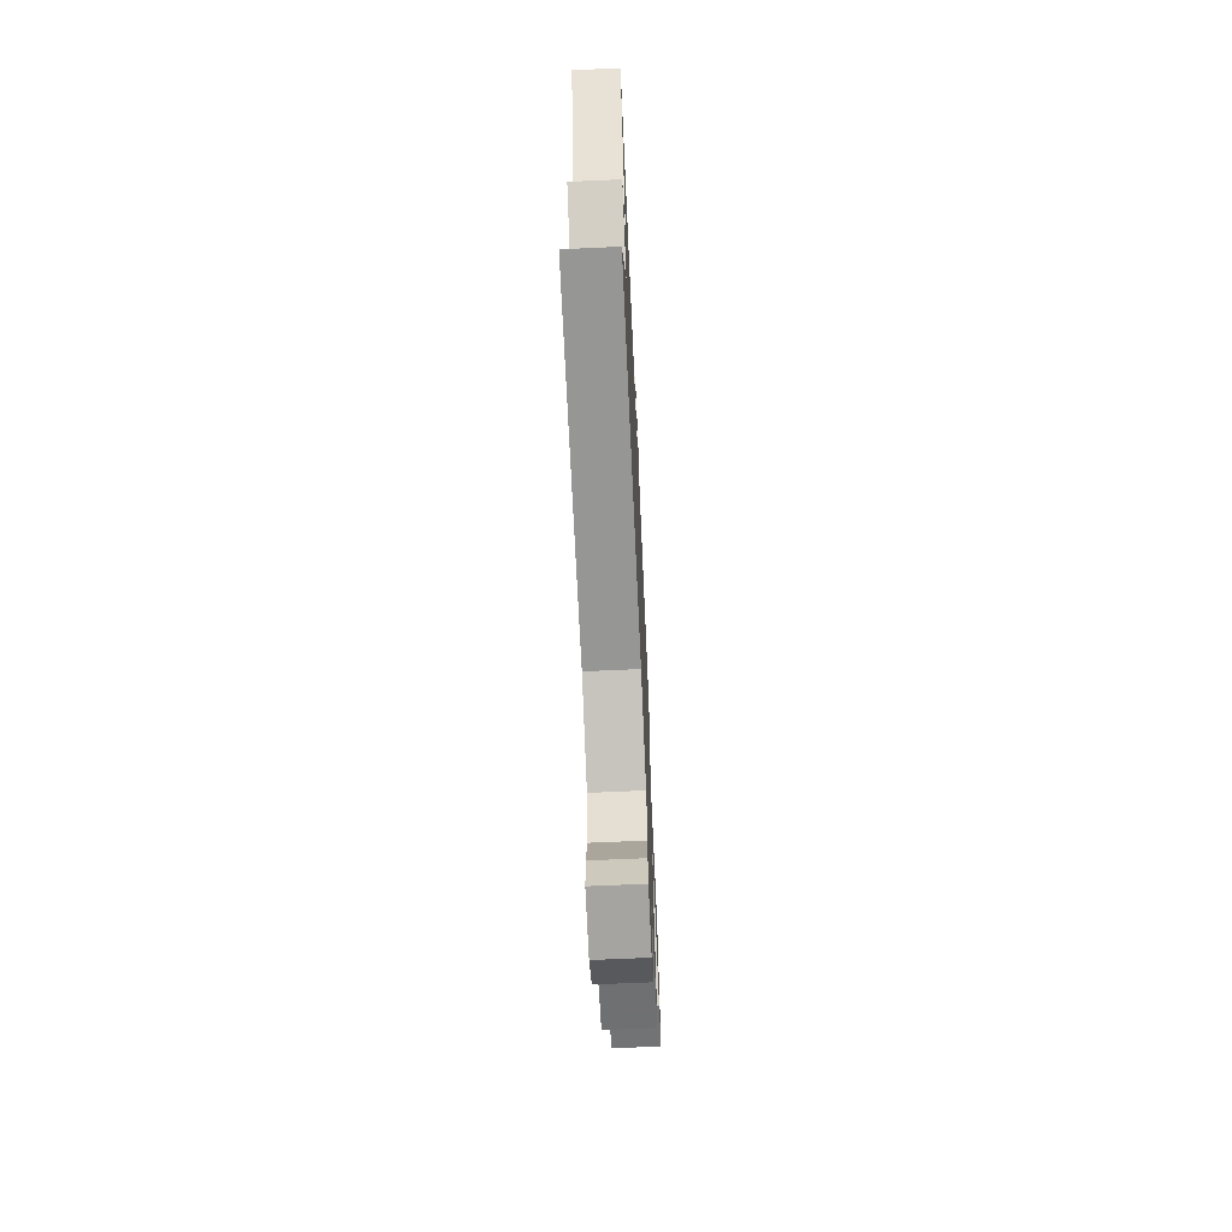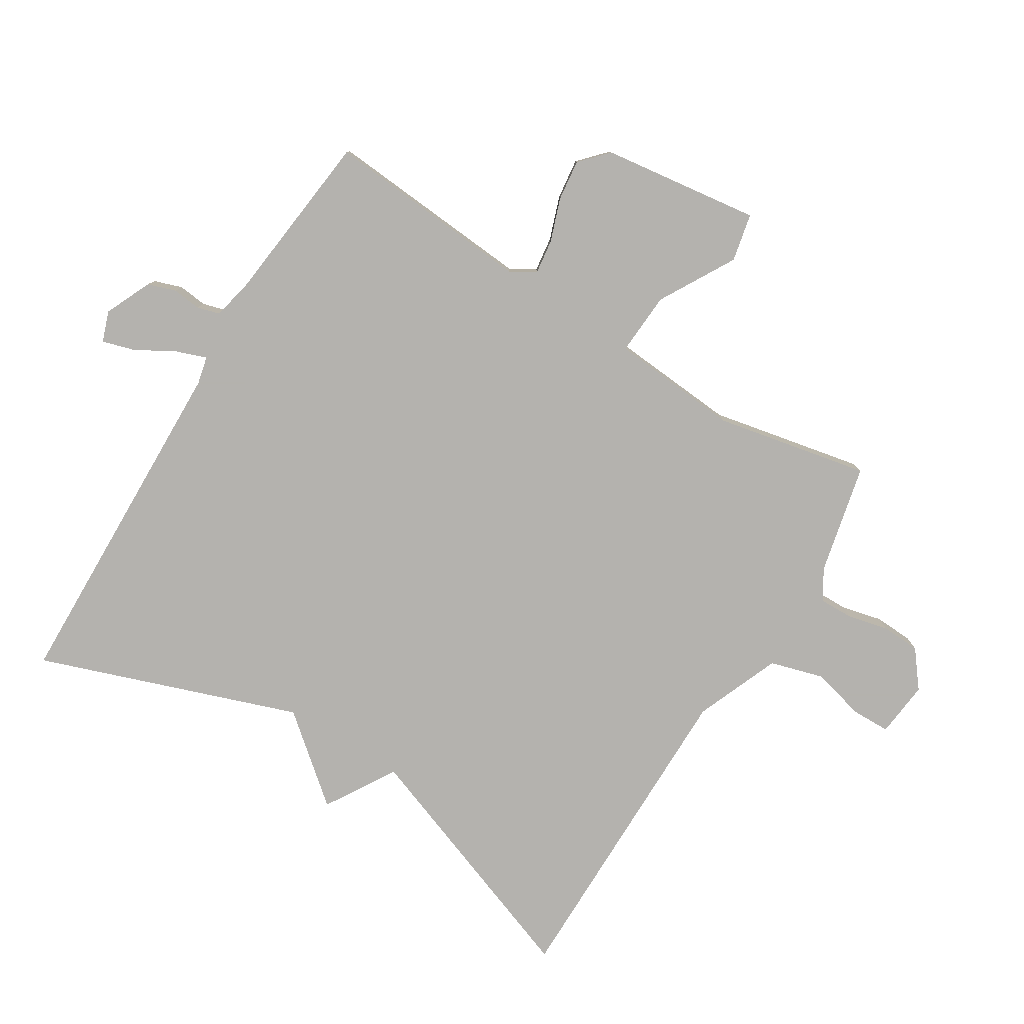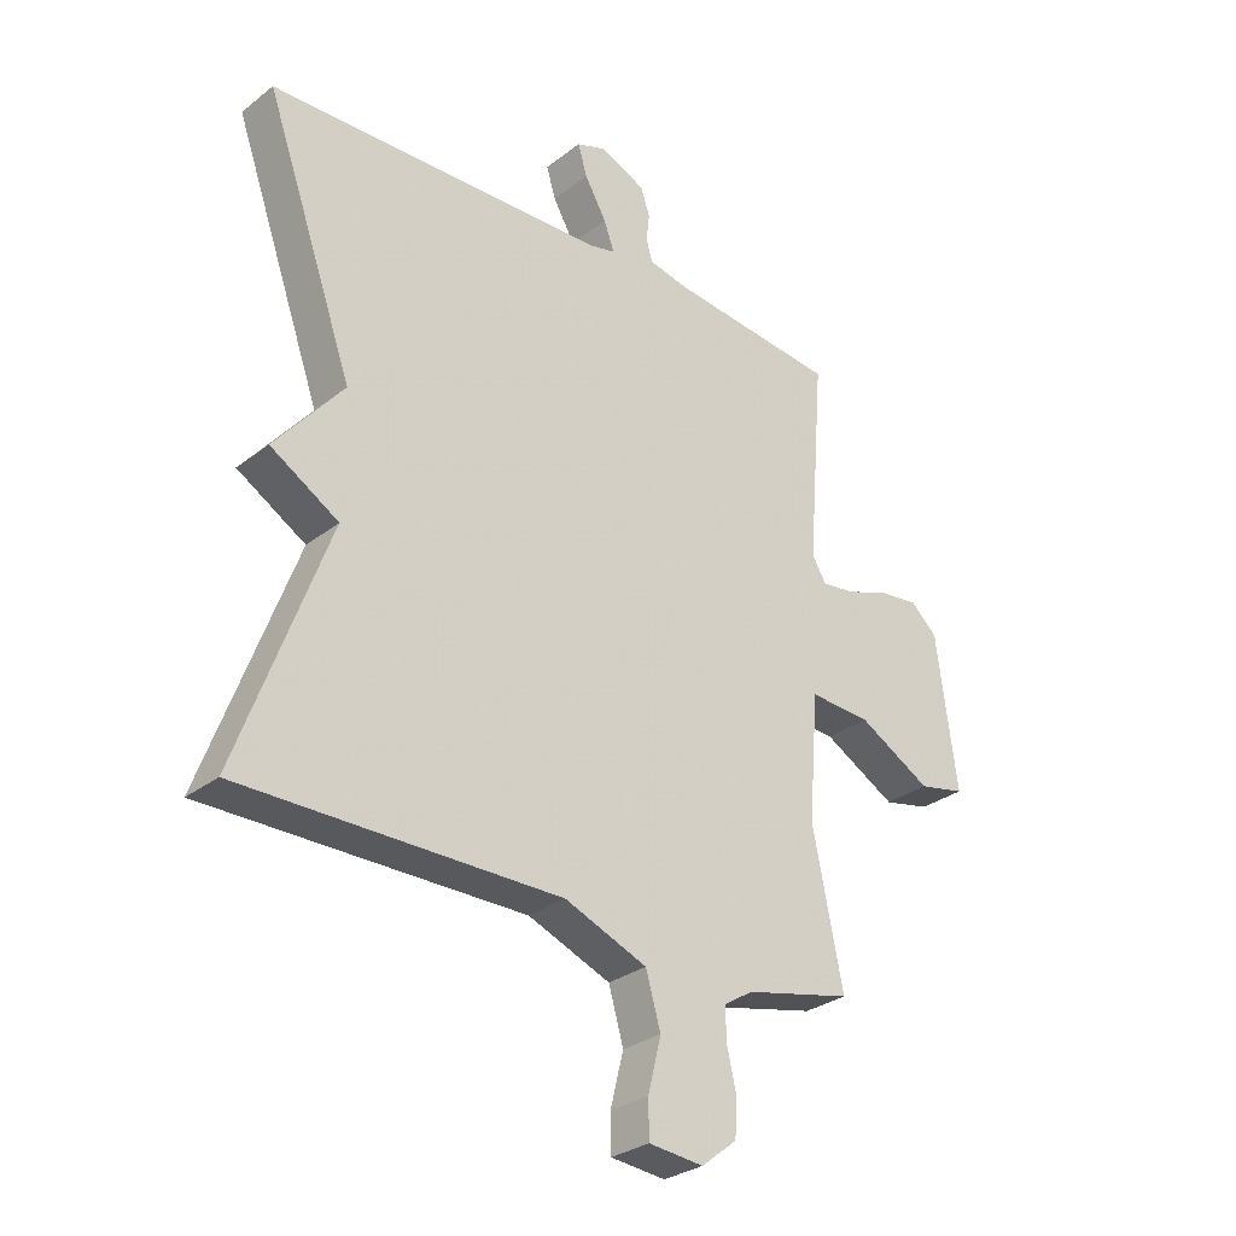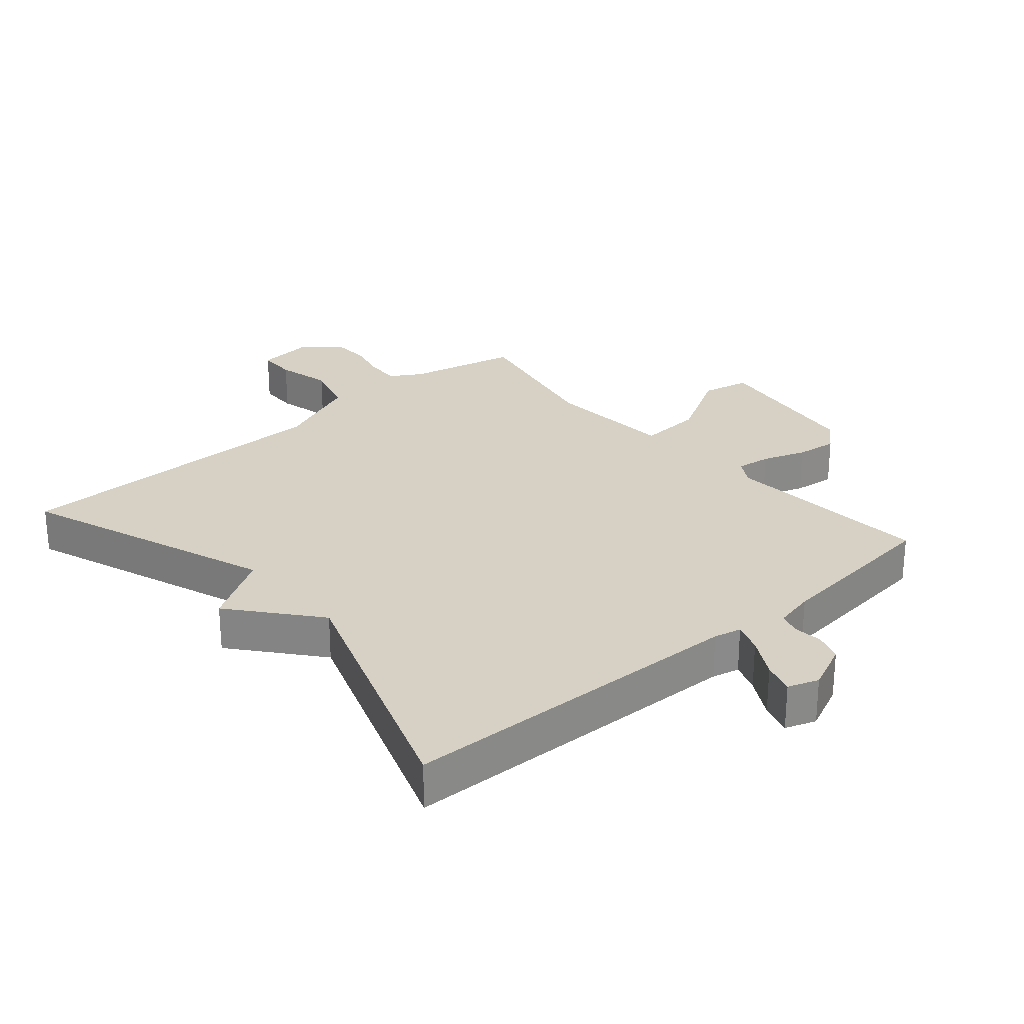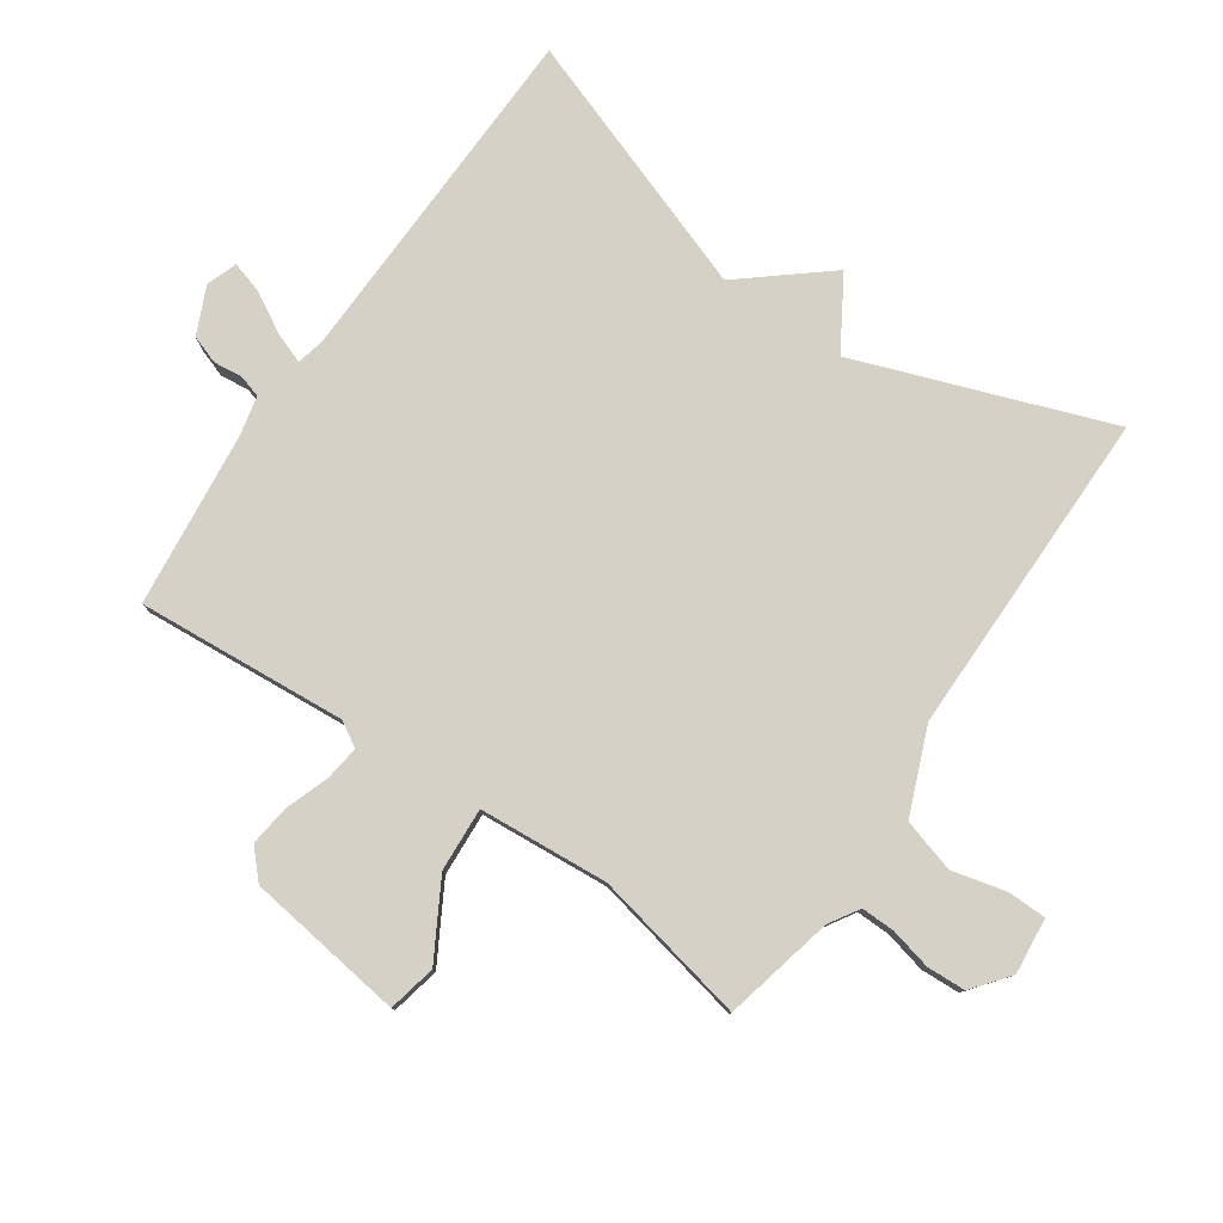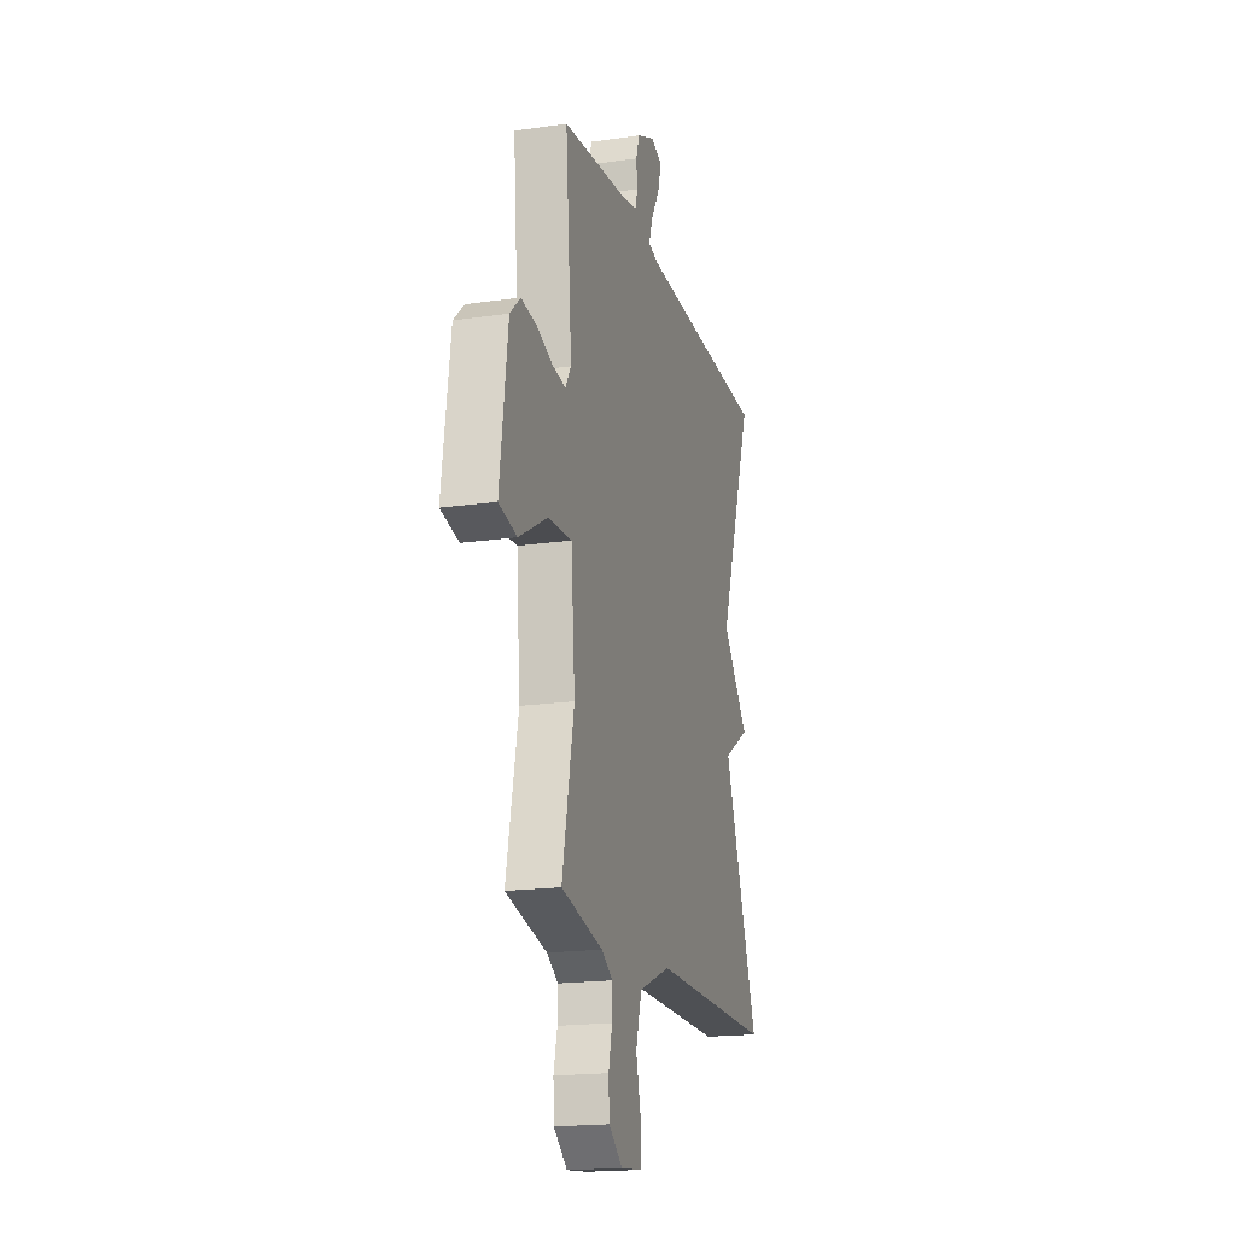
<metadata>
{"format":"obj","ext":"obj","renderer":"f3d","projection":"perspective","resolution":1024,"background":"white","views":[{"elev":-67.7,"azim":-87.4,"up":"+Z"},{"elev":-79.7,"azim":58.3,"up":"+Y"},{"elev":-29.4,"azim":-41.4,"up":"+Z"},{"elev":27.0,"azim":-40.8,"up":"+Y"},{"elev":79.3,"azim":124.6,"up":"+Y"},{"elev":-18.6,"azim":105.6,"up":"+Z"}]}
</metadata>
<code>
v -0.5 0.07 0.5
v 0.047 0.07 0.515
v 0.09 0.07 0.525
v 0.073 0.07 0.572
v 0.038 0.07 0.634
v 0.023 0.07 0.684
v 0.071 0.07 0.701
v 0.144 0.07 0.668
v 0.159 0.07 0.624
v 0.154 0.07 0.579
v 0.164 0.07 0.544
v 0.227 0.07 0.53
v 0.5 0.07 0.5
v 0.474 0.07 0.173
v 0.497 0.07 0.134
v 0.551 0.07 0.141
v 0.619 0.07 0.165
v 0.683 0.07 0.173
v 0.726 0.07 0.133
v 0.759 0.07 -0.114
v 0.684 0.07 -0.13
v 0.566 0.07 -0.063
v 0.467 0.07 -0.057
v 0.451 0.07 -0.259
v 0.5 0.07 -0.5
v 0.328 0.07 -0.539
v 0.281 0.07 -0.568
v 0.282 0.07 -0.621
v 0.297 0.07 -0.685
v 0.294 0.07 -0.746
v 0.237 0.07 -0.791
v 0.149 0.07 -0.782
v 0.148 0.07 -0.722
v 0.169 0.07 -0.637
v 0.145 0.07 -0.554
v 0.012 0.07 -0.5
v -0.5 0.07 -0.5
v -0.356 0.07 -0.107
v -0.466 0.07 -0.04
v -0.356 0.07 0.093
v -0.5 0 0.5
v 0.047 0 0.515
v 0.09 0 0.525
v 0.073 0 0.572
v 0.038 0 0.634
v 0.023 0 0.684
v 0.071 0 0.701
v 0.144 0 0.668
v 0.159 0 0.624
v 0.154 0 0.579
v 0.164 0 0.544
v 0.227 0 0.53
v 0.5 0 0.5
v 0.474 0 0.173
v 0.497 0 0.134
v 0.551 0 0.141
v 0.619 0 0.165
v 0.683 0 0.173
v 0.726 0 0.133
v 0.759 0 -0.114
v 0.684 0 -0.13
v 0.566 0 -0.063
v 0.467 0 -0.057
v 0.451 0 -0.259
v 0.5 0 -0.5
v 0.328 0 -0.539
v 0.281 0 -0.568
v 0.282 0 -0.621
v 0.297 0 -0.685
v 0.294 0 -0.746
v 0.237 0 -0.791
v 0.149 0 -0.782
v 0.148 0 -0.722
v 0.169 0 -0.637
v 0.145 0 -0.554
v 0.012 0 -0.5
v -0.5 0 -0.5
v -0.356 0 -0.107
v -0.466 0 -0.04
v -0.356 0 0.093
f 38 39 40
f 36 37 38
f 35 36 38 40
f 32 33 34
f 31 32 34
f 30 31 34
f 29 30 34
f 28 29 34
f 27 28 34 35
f 40 1 2
f 35 40 2
f 27 35 2
f 26 27 2
f 20 21 22
f 19 20 22
f 18 19 22
f 17 18 22
f 16 17 22
f 15 16 22 23
f 14 15 23
f 12 13 14
f 14 23 24
f 12 14 24
f 11 12 24
f 8 9 10
f 7 8 10
f 6 7 10
f 5 6 10
f 4 5 10
f 3 4 10 11
f 26 2 3
f 25 26 3
f 24 25 3
f 3 11 24
f 80 79 78
f 78 77 76
f 80 78 76 75
f 74 73 72
f 74 72 71
f 74 71 70
f 74 70 69
f 74 69 68
f 75 74 68 67
f 42 41 80
f 42 80 75
f 42 75 67
f 42 67 66
f 62 61 60
f 62 60 59
f 62 59 58
f 62 58 57
f 62 57 56
f 63 62 56 55
f 63 55 54
f 54 53 52
f 64 63 54
f 64 54 52
f 64 52 51
f 50 49 48
f 50 48 47
f 50 47 46
f 50 46 45
f 50 45 44
f 51 50 44 43
f 43 42 66
f 43 66 65
f 43 65 64
f 64 51 43
f 1 41 42 2
f 2 42 43 3
f 3 43 44 4
f 4 44 45 5
f 5 45 46 6
f 6 46 47 7
f 7 47 48 8
f 8 48 49 9
f 9 49 50 10
f 10 50 51 11
f 11 51 52 12
f 12 52 53 13
f 13 53 54 14
f 14 54 55 15
f 15 55 56 16
f 16 56 57 17
f 17 57 58 18
f 18 58 59 19
f 19 59 60 20
f 20 60 61 21
f 21 61 62 22
f 22 62 63 23
f 23 63 64 24
f 24 64 65 25
f 25 65 66 26
f 26 66 67 27
f 27 67 68 28
f 28 68 69 29
f 29 69 70 30
f 30 70 71 31
f 31 71 72 32
f 32 72 73 33
f 33 73 74 34
f 34 74 75 35
f 35 75 76 36
f 36 76 77 37
f 37 77 78 38
f 38 78 79 39
f 39 79 80 40
f 40 80 41 1

</code>
